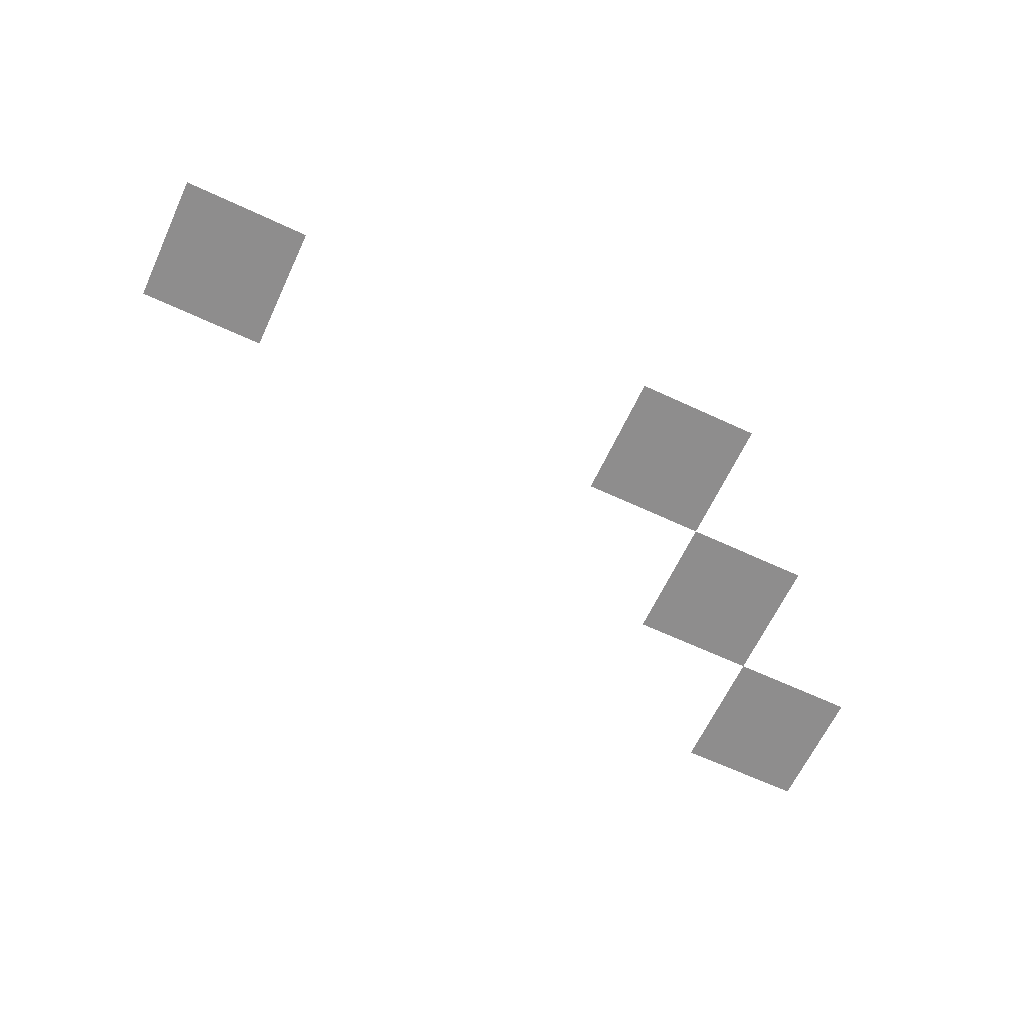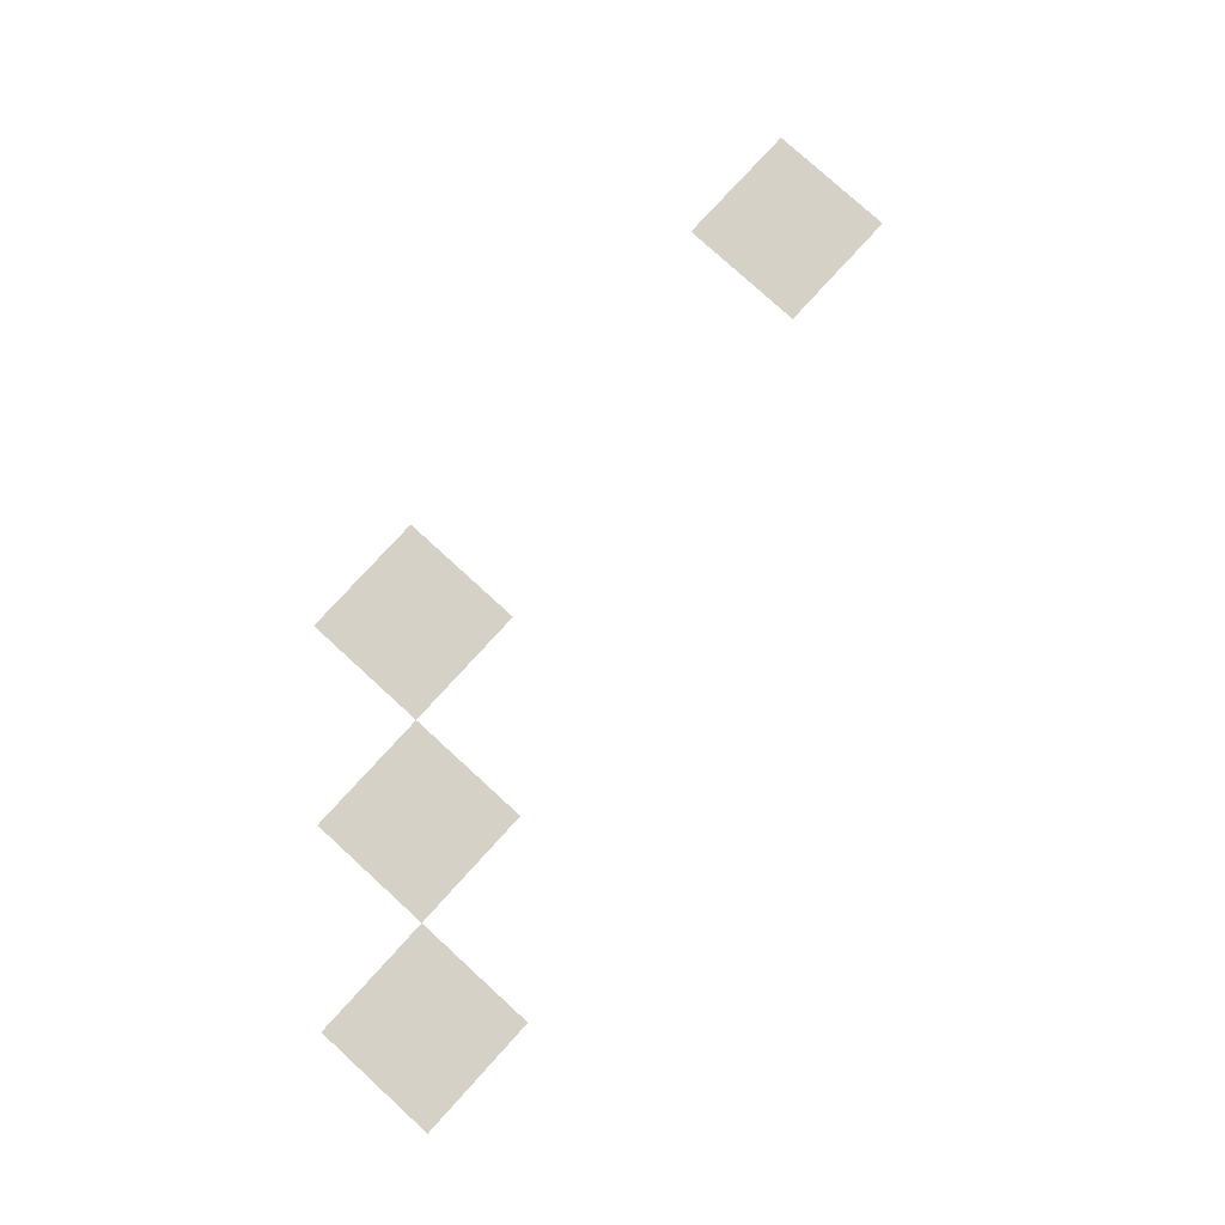
<metadata>
{"format":"obj","ext":"obj","renderer":"f3d","projection":"perspective","resolution":1024,"background":"white","views":[{"elev":-64.7,"azim":-25.1,"up":"+Z"},{"elev":79.0,"azim":132.4,"up":"+Z"}]}
</metadata>
<code>
v -13 -5 0
v -14 -5 0
v -14 -4 0
v -13 -4 0
v -9 -5 0
v -10 -5 0
v -10 -4 0
v -9 -4 0
v -8 -4 0
v -9 -4 0
v -9 -3 0
v -8 -3 0
v -7 -3 0
v -8 -3 0
v -8 -2 0
v -7 -2 0
g Plataformas_mesh_0018
f 1 2 3 4
f 5 6 7 8
f 9 10 11 12
f 13 14 15 16

</code>
